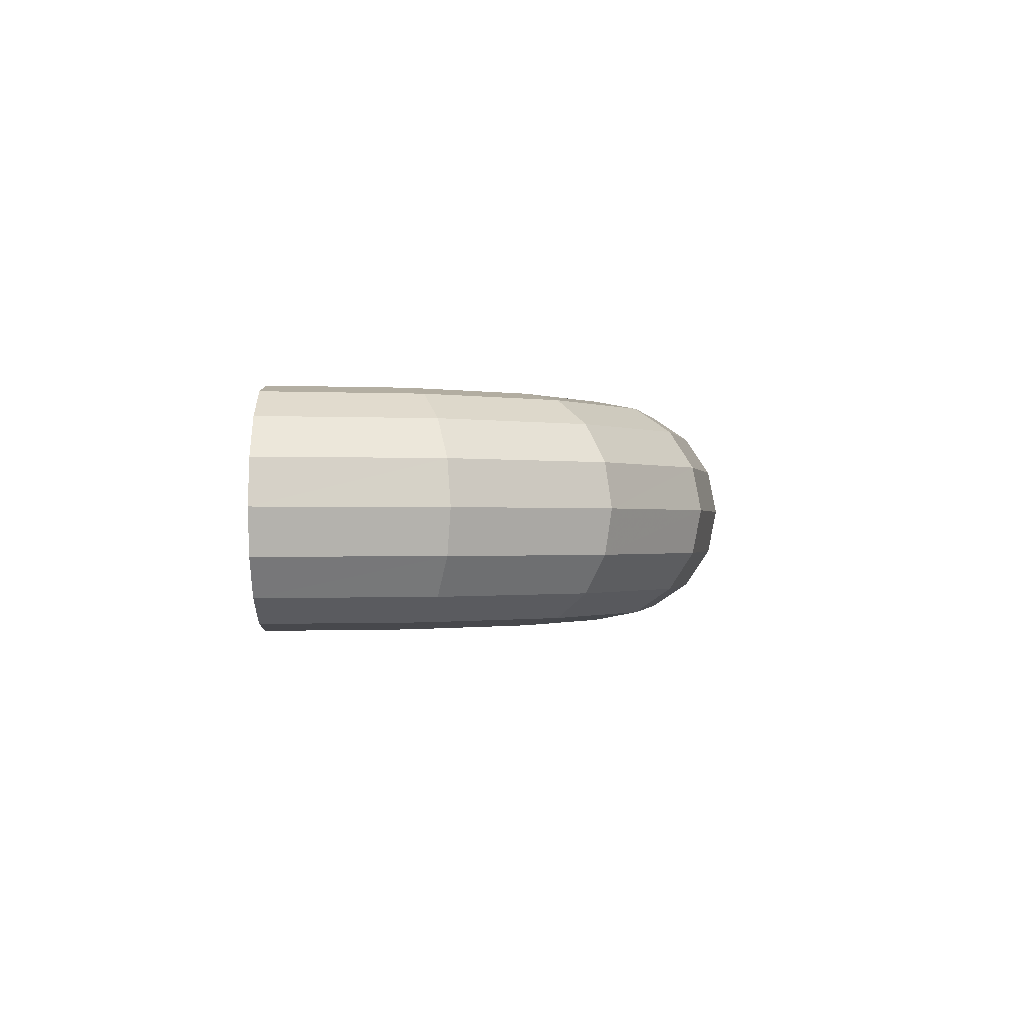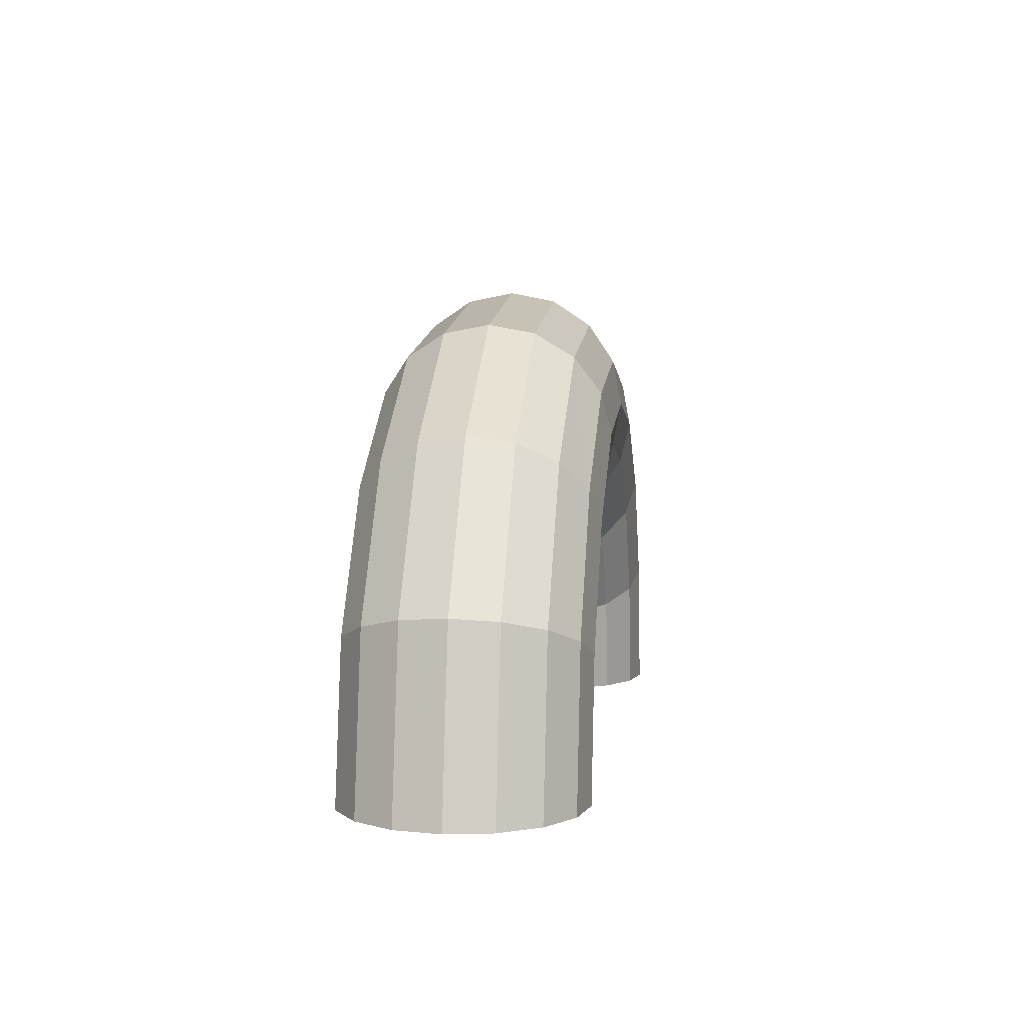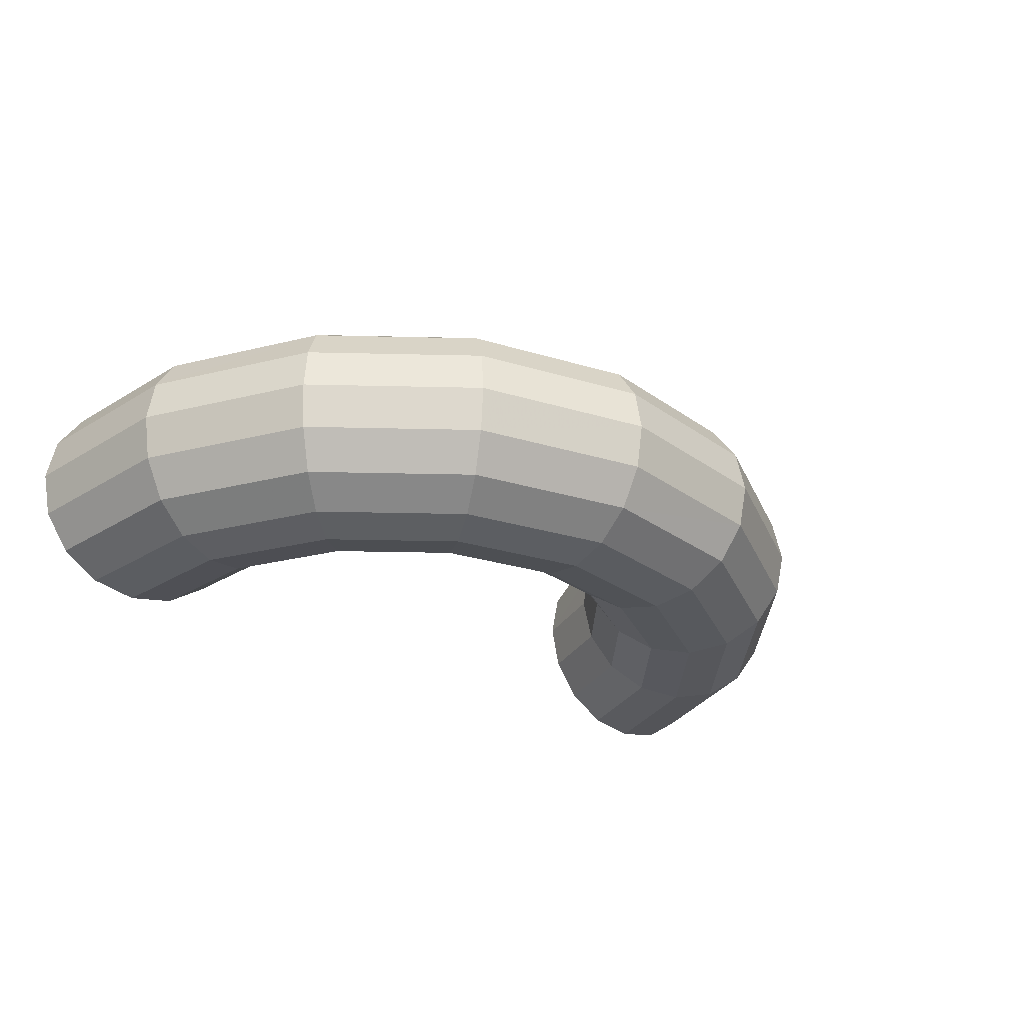
<metadata>
{"format":"obj","ext":"obj","renderer":"f3d","projection":"perspective","resolution":1024,"background":"white","views":[{"elev":-0.6,"azim":-89.9,"up":"+Y"},{"elev":4.9,"azim":97.3,"up":"+Z"},{"elev":-28.4,"azim":-35.8,"up":"+Y"}]}
</metadata>
<code>
v 0.05 0.01666 0
v 0.04619 0.01666 0.01913
v 0.05209 0.0154 0.02158
v 0.05638 0.0154 0
v 0.05638 0.0154 0
v 0.05209 0.0154 0.02158
v 0.05708 0.01179 0.02364
v 0.06178 0.01179 0
v 0.06178 0.01179 0
v 0.05708 0.01179 0.02364
v 0.06042 0.00638 0.02503
v 0.0654 0.00638 0
v 0.0654 0.00638 0
v 0.06042 0.00638 0.02503
v 0.06159 0 0.02551
v 0.06667 0 0
v 0.06667 0 0
v 0.06159 0 0.02551
v 0.06042 -0.00638 0.02503
v 0.0654 -0.00638 0
v 0.0654 -0.00638 0
v 0.06042 -0.00638 0.02503
v 0.05708 -0.01179 0.02364
v 0.06178 -0.01179 0
v 0.06178 -0.01179 0
v 0.05708 -0.01179 0.02364
v 0.05209 -0.0154 0.02158
v 0.05638 -0.0154 0
v 0.05638 -0.0154 0
v 0.05209 -0.0154 0.02158
v 0.04619 -0.01666 0.01913
v 0.05 -0.01666 0
v 0.05 -0.01666 0
v 0.04619 -0.01666 0.01913
v 0.0403 -0.0154 0.01669
v 0.04362 -0.0154 0
v 0.04362 -0.0154 0
v 0.0403 -0.0154 0.01669
v 0.0353 -0.01179 0.01463
v 0.03821 -0.01179 0
v 0.03821 -0.01179 0
v 0.0353 -0.01179 0.01463
v 0.03197 -0.00638 0.01324
v 0.0346 -0.00638 0
v 0.0346 -0.00638 0
v 0.03197 -0.00638 0.01324
v 0.03079 0 0.01276
v 0.03333 0 0
v 0.03333 0 0
v 0.03079 0 0.01276
v 0.03197 0.00638 0.01324
v 0.0346 0.00638 0
v 0.0346 0.00638 0
v 0.03197 0.00638 0.01324
v 0.0353 0.01179 0.01463
v 0.03821 0.01179 0
v 0.03821 0.01179 0
v 0.0353 0.01179 0.01463
v 0.0403 0.0154 0.01669
v 0.04362 0.0154 0
v 0.04362 0.0154 0
v 0.0403 0.0154 0.01669
v 0.04619 0.01666 0.01913
v 0.05 0.01666 0
v 0.04619 0.01666 0.01913
v 0.03535 0.01666 0.03535
v 0.03986 0.0154 0.03986
v 0.05209 0.0154 0.02158
v 0.05209 0.0154 0.02158
v 0.03986 0.0154 0.03986
v 0.04369 0.01179 0.04369
v 0.05708 0.01179 0.02364
v 0.05708 0.01179 0.02364
v 0.04369 0.01179 0.04369
v 0.04625 0.00638 0.04625
v 0.06042 0.00638 0.02503
v 0.06042 0.00638 0.02503
v 0.04625 0.00638 0.04625
v 0.04714 0 0.04714
v 0.06159 0 0.02551
v 0.06159 0 0.02551
v 0.04714 0 0.04714
v 0.04625 -0.00638 0.04625
v 0.06042 -0.00638 0.02503
v 0.06042 -0.00638 0.02503
v 0.04625 -0.00638 0.04625
v 0.04369 -0.01179 0.04369
v 0.05708 -0.01179 0.02364
v 0.05708 -0.01179 0.02364
v 0.04369 -0.01179 0.04369
v 0.03986 -0.0154 0.03986
v 0.05209 -0.0154 0.02158
v 0.05209 -0.0154 0.02158
v 0.03986 -0.0154 0.03986
v 0.03535 -0.01666 0.03535
v 0.04619 -0.01666 0.01913
v 0.04619 -0.01666 0.01913
v 0.03535 -0.01666 0.03535
v 0.03085 -0.0154 0.03085
v 0.0403 -0.0154 0.01669
v 0.0403 -0.0154 0.01669
v 0.03085 -0.0154 0.03085
v 0.02702 -0.01179 0.02702
v 0.0353 -0.01179 0.01463
v 0.0353 -0.01179 0.01463
v 0.02702 -0.01179 0.02702
v 0.02447 -0.00638 0.02447
v 0.03197 -0.00638 0.01324
v 0.03197 -0.00638 0.01324
v 0.02447 -0.00638 0.02447
v 0.02357 0 0.02357
v 0.03079 0 0.01276
v 0.03079 0 0.01276
v 0.02357 0 0.02357
v 0.02447 0.00638 0.02447
v 0.03197 0.00638 0.01324
v 0.03197 0.00638 0.01324
v 0.02447 0.00638 0.02447
v 0.02702 0.01179 0.02702
v 0.0353 0.01179 0.01463
v 0.0353 0.01179 0.01463
v 0.02702 0.01179 0.02702
v 0.03085 0.0154 0.03085
v 0.0403 0.0154 0.01669
v 0.0403 0.0154 0.01669
v 0.03085 0.0154 0.03085
v 0.03535 0.01666 0.03535
v 0.04619 0.01666 0.01913
v 0.03535 0.01666 0.03535
v 0.01913 0.01666 0.04619
v 0.02158 0.0154 0.05209
v 0.03986 0.0154 0.03986
v 0.03986 0.0154 0.03986
v 0.02158 0.0154 0.05209
v 0.02364 0.01179 0.05708
v 0.04369 0.01179 0.04369
v 0.04369 0.01179 0.04369
v 0.02364 0.01179 0.05708
v 0.02503 0.00638 0.06042
v 0.04625 0.00638 0.04625
v 0.04625 0.00638 0.04625
v 0.02503 0.00638 0.06042
v 0.02551 0 0.06159
v 0.04714 0 0.04714
v 0.04714 0 0.04714
v 0.02551 0 0.06159
v 0.02503 -0.00638 0.06042
v 0.04625 -0.00638 0.04625
v 0.04625 -0.00638 0.04625
v 0.02503 -0.00638 0.06042
v 0.02364 -0.01179 0.05708
v 0.04369 -0.01179 0.04369
v 0.04369 -0.01179 0.04369
v 0.02364 -0.01179 0.05708
v 0.02158 -0.0154 0.05209
v 0.03986 -0.0154 0.03986
v 0.03986 -0.0154 0.03986
v 0.02158 -0.0154 0.05209
v 0.01913 -0.01666 0.04619
v 0.03535 -0.01666 0.03535
v 0.03535 -0.01666 0.03535
v 0.01913 -0.01666 0.04619
v 0.01669 -0.0154 0.0403
v 0.03085 -0.0154 0.03085
v 0.03085 -0.0154 0.03085
v 0.01669 -0.0154 0.0403
v 0.01463 -0.01179 0.0353
v 0.02702 -0.01179 0.02702
v 0.02702 -0.01179 0.02702
v 0.01463 -0.01179 0.0353
v 0.01324 -0.00638 0.03197
v 0.02447 -0.00638 0.02447
v 0.02447 -0.00638 0.02447
v 0.01324 -0.00638 0.03197
v 0.01276 0 0.03079
v 0.02357 0 0.02357
v 0.02357 0 0.02357
v 0.01276 0 0.03079
v 0.01324 0.00638 0.03197
v 0.02447 0.00638 0.02447
v 0.02447 0.00638 0.02447
v 0.01324 0.00638 0.03197
v 0.01463 0.01179 0.0353
v 0.02702 0.01179 0.02702
v 0.02702 0.01179 0.02702
v 0.01463 0.01179 0.0353
v 0.01669 0.0154 0.0403
v 0.03085 0.0154 0.03085
v 0.03085 0.0154 0.03085
v 0.01669 0.0154 0.0403
v 0.01913 0.01666 0.04619
v 0.03535 0.01666 0.03535
v 0.01913 0.01666 0.04619
v 0 0.01666 0.05
v 0 0.0154 0.05638
v 0.02158 0.0154 0.05209
v 0.02158 0.0154 0.05209
v 0 0.0154 0.05638
v 0 0.01179 0.06178
v 0.02364 0.01179 0.05708
v 0.02364 0.01179 0.05708
v 0 0.01179 0.06178
v 0 0.00638 0.0654
v 0.02503 0.00638 0.06042
v 0.02503 0.00638 0.06042
v 0 0.00638 0.0654
v 0 0 0.06667
v 0.02551 0 0.06159
v 0.02551 0 0.06159
v 0 0 0.06667
v 0 -0.00638 0.0654
v 0.02503 -0.00638 0.06042
v 0.02503 -0.00638 0.06042
v 0 -0.00638 0.0654
v 0 -0.01179 0.06178
v 0.02364 -0.01179 0.05708
v 0.02364 -0.01179 0.05708
v 0 -0.01179 0.06178
v 0 -0.0154 0.05638
v 0.02158 -0.0154 0.05209
v 0.02158 -0.0154 0.05209
v 0 -0.0154 0.05638
v 0 -0.01666 0.05
v 0.01913 -0.01666 0.04619
v 0.01913 -0.01666 0.04619
v 0 -0.01666 0.05
v 0 -0.0154 0.04362
v 0.01669 -0.0154 0.0403
v 0.01669 -0.0154 0.0403
v 0 -0.0154 0.04362
v 0 -0.01179 0.03821
v 0.01463 -0.01179 0.0353
v 0.01463 -0.01179 0.0353
v 0 -0.01179 0.03821
v 0 -0.00638 0.0346
v 0.01324 -0.00638 0.03197
v 0.01324 -0.00638 0.03197
v 0 -0.00638 0.0346
v 0 0 0.03333
v 0.01276 0 0.03079
v 0.01276 0 0.03079
v 0 0 0.03333
v 0 0.00638 0.0346
v 0.01324 0.00638 0.03197
v 0.01324 0.00638 0.03197
v 0 0.00638 0.0346
v 0 0.01179 0.03821
v 0.01463 0.01179 0.0353
v 0.01463 0.01179 0.0353
v 0 0.01179 0.03821
v 0 0.0154 0.04362
v 0.01669 0.0154 0.0403
v 0.01669 0.0154 0.0403
v 0 0.0154 0.04362
v 0 0.01666 0.05
v 0.01913 0.01666 0.04619
v 0 0.01666 0.05
v -0.01913 0.01666 0.04619
v -0.02158 0.0154 0.05209
v 0 0.0154 0.05638
v 0 0.0154 0.05638
v -0.02158 0.0154 0.05209
v -0.02364 0.01179 0.05708
v 0 0.01179 0.06178
v 0 0.01179 0.06178
v -0.02364 0.01179 0.05708
v -0.02503 0.00638 0.06042
v 0 0.00638 0.0654
v 0 0.00638 0.0654
v -0.02503 0.00638 0.06042
v -0.02551 0 0.06159
v 0 0 0.06667
v 0 0 0.06667
v -0.02551 0 0.06159
v -0.02503 -0.00638 0.06042
v 0 -0.00638 0.0654
v 0 -0.00638 0.0654
v -0.02503 -0.00638 0.06042
v -0.02364 -0.01179 0.05708
v 0 -0.01179 0.06178
v 0 -0.01179 0.06178
v -0.02364 -0.01179 0.05708
v -0.02158 -0.0154 0.05209
v 0 -0.0154 0.05638
v 0 -0.0154 0.05638
v -0.02158 -0.0154 0.05209
v -0.01913 -0.01666 0.04619
v 0 -0.01666 0.05
v 0 -0.01666 0.05
v -0.01913 -0.01666 0.04619
v -0.01669 -0.0154 0.0403
v 0 -0.0154 0.04362
v 0 -0.0154 0.04362
v -0.01669 -0.0154 0.0403
v -0.01463 -0.01179 0.0353
v 0 -0.01179 0.03821
v 0 -0.01179 0.03821
v -0.01463 -0.01179 0.0353
v -0.01324 -0.00638 0.03197
v 0 -0.00638 0.0346
v 0 -0.00638 0.0346
v -0.01324 -0.00638 0.03197
v -0.01276 0 0.03079
v 0 0 0.03333
v 0 0 0.03333
v -0.01276 0 0.03079
v -0.01324 0.00638 0.03197
v 0 0.00638 0.0346
v 0 0.00638 0.0346
v -0.01324 0.00638 0.03197
v -0.01463 0.01179 0.0353
v 0 0.01179 0.03821
v 0 0.01179 0.03821
v -0.01463 0.01179 0.0353
v -0.01669 0.0154 0.0403
v 0 0.0154 0.04362
v 0 0.0154 0.04362
v -0.01669 0.0154 0.0403
v -0.01913 0.01666 0.04619
v 0 0.01666 0.05
v -0.01913 0.01666 0.04619
v -0.03535 0.01666 0.03535
v -0.03986 0.0154 0.03986
v -0.02158 0.0154 0.05209
v -0.02158 0.0154 0.05209
v -0.03986 0.0154 0.03986
v -0.04369 0.01179 0.04369
v -0.02364 0.01179 0.05708
v -0.02364 0.01179 0.05708
v -0.04369 0.01179 0.04369
v -0.04625 0.00638 0.04625
v -0.02503 0.00638 0.06042
v -0.02503 0.00638 0.06042
v -0.04625 0.00638 0.04625
v -0.04714 0 0.04714
v -0.02551 0 0.06159
v -0.02551 0 0.06159
v -0.04714 0 0.04714
v -0.04625 -0.00638 0.04625
v -0.02503 -0.00638 0.06042
v -0.02503 -0.00638 0.06042
v -0.04625 -0.00638 0.04625
v -0.04369 -0.01179 0.04369
v -0.02364 -0.01179 0.05708
v -0.02364 -0.01179 0.05708
v -0.04369 -0.01179 0.04369
v -0.03986 -0.0154 0.03986
v -0.02158 -0.0154 0.05209
v -0.02158 -0.0154 0.05209
v -0.03986 -0.0154 0.03986
v -0.03535 -0.01666 0.03535
v -0.01913 -0.01666 0.04619
v -0.01913 -0.01666 0.04619
v -0.03535 -0.01666 0.03535
v -0.03085 -0.0154 0.03085
v -0.01669 -0.0154 0.0403
v -0.01669 -0.0154 0.0403
v -0.03085 -0.0154 0.03085
v -0.02702 -0.01179 0.02702
v -0.01463 -0.01179 0.0353
v -0.01463 -0.01179 0.0353
v -0.02702 -0.01179 0.02702
v -0.02447 -0.00638 0.02447
v -0.01324 -0.00638 0.03197
v -0.01324 -0.00638 0.03197
v -0.02447 -0.00638 0.02447
v -0.02357 0 0.02357
v -0.01276 0 0.03079
v -0.01276 0 0.03079
v -0.02357 0 0.02357
v -0.02447 0.00638 0.02447
v -0.01324 0.00638 0.03197
v -0.01324 0.00638 0.03197
v -0.02447 0.00638 0.02447
v -0.02702 0.01179 0.02702
v -0.01463 0.01179 0.0353
v -0.01463 0.01179 0.0353
v -0.02702 0.01179 0.02702
v -0.03085 0.0154 0.03085
v -0.01669 0.0154 0.0403
v -0.01669 0.0154 0.0403
v -0.03085 0.0154 0.03085
v -0.03535 0.01666 0.03535
v -0.01913 0.01666 0.04619
v -0.03535 0.01666 0.03535
v -0.04619 0.01666 0.01913
v -0.05209 0.0154 0.02158
v -0.03986 0.0154 0.03986
v -0.03986 0.0154 0.03986
v -0.05209 0.0154 0.02158
v -0.05708 0.01179 0.02364
v -0.04369 0.01179 0.04369
v -0.04369 0.01179 0.04369
v -0.05708 0.01179 0.02364
v -0.06042 0.00638 0.02503
v -0.04625 0.00638 0.04625
v -0.04625 0.00638 0.04625
v -0.06042 0.00638 0.02503
v -0.06159 0 0.02551
v -0.04714 0 0.04714
v -0.04714 0 0.04714
v -0.06159 0 0.02551
v -0.06042 -0.00638 0.02503
v -0.04625 -0.00638 0.04625
v -0.04625 -0.00638 0.04625
v -0.06042 -0.00638 0.02503
v -0.05708 -0.01179 0.02364
v -0.04369 -0.01179 0.04369
v -0.04369 -0.01179 0.04369
v -0.05708 -0.01179 0.02364
v -0.05209 -0.0154 0.02158
v -0.03986 -0.0154 0.03986
v -0.03986 -0.0154 0.03986
v -0.05209 -0.0154 0.02158
v -0.04619 -0.01666 0.01913
v -0.03535 -0.01666 0.03535
v -0.03535 -0.01666 0.03535
v -0.04619 -0.01666 0.01913
v -0.0403 -0.0154 0.01669
v -0.03085 -0.0154 0.03085
v -0.03085 -0.0154 0.03085
v -0.0403 -0.0154 0.01669
v -0.0353 -0.01179 0.01463
v -0.02702 -0.01179 0.02702
v -0.02702 -0.01179 0.02702
v -0.0353 -0.01179 0.01463
v -0.03197 -0.00638 0.01324
v -0.02447 -0.00638 0.02447
v -0.02447 -0.00638 0.02447
v -0.03197 -0.00638 0.01324
v -0.03079 0 0.01276
v -0.02357 0 0.02357
v -0.02357 0 0.02357
v -0.03079 0 0.01276
v -0.03197 0.00638 0.01324
v -0.02447 0.00638 0.02447
v -0.02447 0.00638 0.02447
v -0.03197 0.00638 0.01324
v -0.0353 0.01179 0.01463
v -0.02702 0.01179 0.02702
v -0.02702 0.01179 0.02702
v -0.0353 0.01179 0.01463
v -0.0403 0.0154 0.01669
v -0.03085 0.0154 0.03085
v -0.03085 0.0154 0.03085
v -0.0403 0.0154 0.01669
v -0.04619 0.01666 0.01913
v -0.03535 0.01666 0.03535
v -0.04619 0.01666 0.01913
v -0.05 0.01666 0
v -0.05638 0.0154 0
v -0.05209 0.0154 0.02158
v -0.05209 0.0154 0.02158
v -0.05638 0.0154 0
v -0.06178 0.01179 0
v -0.05708 0.01179 0.02364
v -0.05708 0.01179 0.02364
v -0.06178 0.01179 0
v -0.0654 0.00638 0
v -0.06042 0.00638 0.02503
v -0.06042 0.00638 0.02503
v -0.0654 0.00638 0
v -0.06667 0 0
v -0.06159 0 0.02551
v -0.06159 0 0.02551
v -0.06667 0 0
v -0.0654 -0.00638 0
v -0.06042 -0.00638 0.02503
v -0.06042 -0.00638 0.02503
v -0.0654 -0.00638 0
v -0.06178 -0.01179 0
v -0.05708 -0.01179 0.02364
v -0.05708 -0.01179 0.02364
v -0.06178 -0.01179 0
v -0.05638 -0.0154 0
v -0.05209 -0.0154 0.02158
v -0.05209 -0.0154 0.02158
v -0.05638 -0.0154 0
v -0.05 -0.01666 0
v -0.04619 -0.01666 0.01913
v -0.04619 -0.01666 0.01913
v -0.05 -0.01666 0
v -0.04362 -0.0154 0
v -0.0403 -0.0154 0.01669
v -0.0403 -0.0154 0.01669
v -0.04362 -0.0154 0
v -0.03821 -0.01179 0
v -0.0353 -0.01179 0.01463
v -0.0353 -0.01179 0.01463
v -0.03821 -0.01179 0
v -0.0346 -0.00638 0
v -0.03197 -0.00638 0.01324
v -0.03197 -0.00638 0.01324
v -0.0346 -0.00638 0
v -0.03333 0 0
v -0.03079 0 0.01276
v -0.03079 0 0.01276
v -0.03333 0 0
v -0.0346 0.00638 0
v -0.03197 0.00638 0.01324
v -0.03197 0.00638 0.01324
v -0.0346 0.00638 0
v -0.03821 0.01179 0
v -0.0353 0.01179 0.01463
v -0.0353 0.01179 0.01463
v -0.03821 0.01179 0
v -0.04362 0.0154 0
v -0.0403 0.0154 0.01669
v -0.0403 0.0154 0.01669
v -0.04362 0.0154 0
v -0.05 0.01666 0
v -0.04619 0.01666 0.01913
g mesh51281
f 1 2 3
f 3 4 1
f 5 6 7
f 7 8 5
f 9 10 11
f 11 12 9
f 13 14 15
f 15 16 13
f 17 18 19
f 19 20 17
f 21 22 23
f 23 24 21
f 25 26 27
f 27 28 25
f 29 30 31
f 31 32 29
f 33 34 35
f 35 36 33
f 37 38 39
f 39 40 37
f 41 42 43
f 43 44 41
f 45 46 47
f 47 48 45
f 49 50 51
f 51 52 49
f 53 54 55
f 55 56 53
f 57 58 59
f 59 60 57
f 61 62 63
f 63 64 61
f 65 66 67
f 67 68 65
f 69 70 71
f 71 72 69
f 73 74 75
f 75 76 73
f 77 78 79
f 79 80 77
f 81 82 83
f 83 84 81
f 85 86 87
f 87 88 85
f 89 90 91
f 91 92 89
f 93 94 95
f 95 96 93
f 97 98 99
f 99 100 97
f 101 102 103
f 103 104 101
f 105 106 107
f 107 108 105
f 109 110 111
f 111 112 109
f 113 114 115
f 115 116 113
f 117 118 119
f 119 120 117
f 121 122 123
f 123 124 121
f 125 126 127
f 127 128 125
f 129 130 131
f 131 132 129
f 133 134 135
f 135 136 133
f 137 138 139
f 139 140 137
f 141 142 143
f 143 144 141
f 145 146 147
f 147 148 145
f 149 150 151
f 151 152 149
f 153 154 155
f 155 156 153
f 157 158 159
f 159 160 157
f 161 162 163
f 163 164 161
f 165 166 167
f 167 168 165
f 169 170 171
f 171 172 169
f 173 174 175
f 175 176 173
f 177 178 179
f 179 180 177
f 181 182 183
f 183 184 181
f 185 186 187
f 187 188 185
f 189 190 191
f 191 192 189
f 193 194 195
f 195 196 193
f 197 198 199
f 199 200 197
f 201 202 203
f 203 204 201
f 205 206 207
f 207 208 205
f 209 210 211
f 211 212 209
f 213 214 215
f 215 216 213
f 217 218 219
f 219 220 217
f 221 222 223
f 223 224 221
f 225 226 227
f 227 228 225
f 229 230 231
f 231 232 229
f 233 234 235
f 235 236 233
f 237 238 239
f 239 240 237
f 241 242 243
f 243 244 241
f 245 246 247
f 247 248 245
f 249 250 251
f 251 252 249
f 253 254 255
f 255 256 253
f 257 258 259
f 259 260 257
f 261 262 263
f 263 264 261
f 265 266 267
f 267 268 265
f 269 270 271
f 271 272 269
f 273 274 275
f 275 276 273
f 277 278 279
f 279 280 277
f 281 282 283
f 283 284 281
f 285 286 287
f 287 288 285
f 289 290 291
f 291 292 289
f 293 294 295
f 295 296 293
f 297 298 299
f 299 300 297
f 301 302 303
f 303 304 301
f 305 306 307
f 307 308 305
f 309 310 311
f 311 312 309
f 313 314 315
f 315 316 313
f 317 318 319
f 319 320 317
f 321 322 323
f 323 324 321
f 325 326 327
f 327 328 325
f 329 330 331
f 331 332 329
f 333 334 335
f 335 336 333
f 337 338 339
f 339 340 337
f 341 342 343
f 343 344 341
f 345 346 347
f 347 348 345
f 349 350 351
f 351 352 349
f 353 354 355
f 355 356 353
f 357 358 359
f 359 360 357
f 361 362 363
f 363 364 361
f 365 366 367
f 367 368 365
f 369 370 371
f 371 372 369
f 373 374 375
f 375 376 373
f 377 378 379
f 379 380 377
f 381 382 383
f 383 384 381
f 385 386 387
f 387 388 385
f 389 390 391
f 391 392 389
f 393 394 395
f 395 396 393
f 397 398 399
f 399 400 397
f 401 402 403
f 403 404 401
f 405 406 407
f 407 408 405
f 409 410 411
f 411 412 409
f 413 414 415
f 415 416 413
f 417 418 419
f 419 420 417
f 421 422 423
f 423 424 421
f 425 426 427
f 427 428 425
f 429 430 431
f 431 432 429
f 433 434 435
f 435 436 433
f 437 438 439
f 439 440 437
f 441 442 443
f 443 444 441
f 445 446 447
f 447 448 445
f 449 450 451
f 451 452 449
f 453 454 455
f 455 456 453
f 457 458 459
f 459 460 457
f 461 462 463
f 463 464 461
f 465 466 467
f 467 468 465
f 469 470 471
f 471 472 469
f 473 474 475
f 475 476 473
f 477 478 479
f 479 480 477
f 481 482 483
f 483 484 481
f 485 486 487
f 487 488 485
f 489 490 491
f 491 492 489
f 493 494 495
f 495 496 493
f 497 498 499
f 499 500 497
f 501 502 503
f 503 504 501
f 505 506 507
f 507 508 505
f 509 510 511
f 511 512 509

</code>
